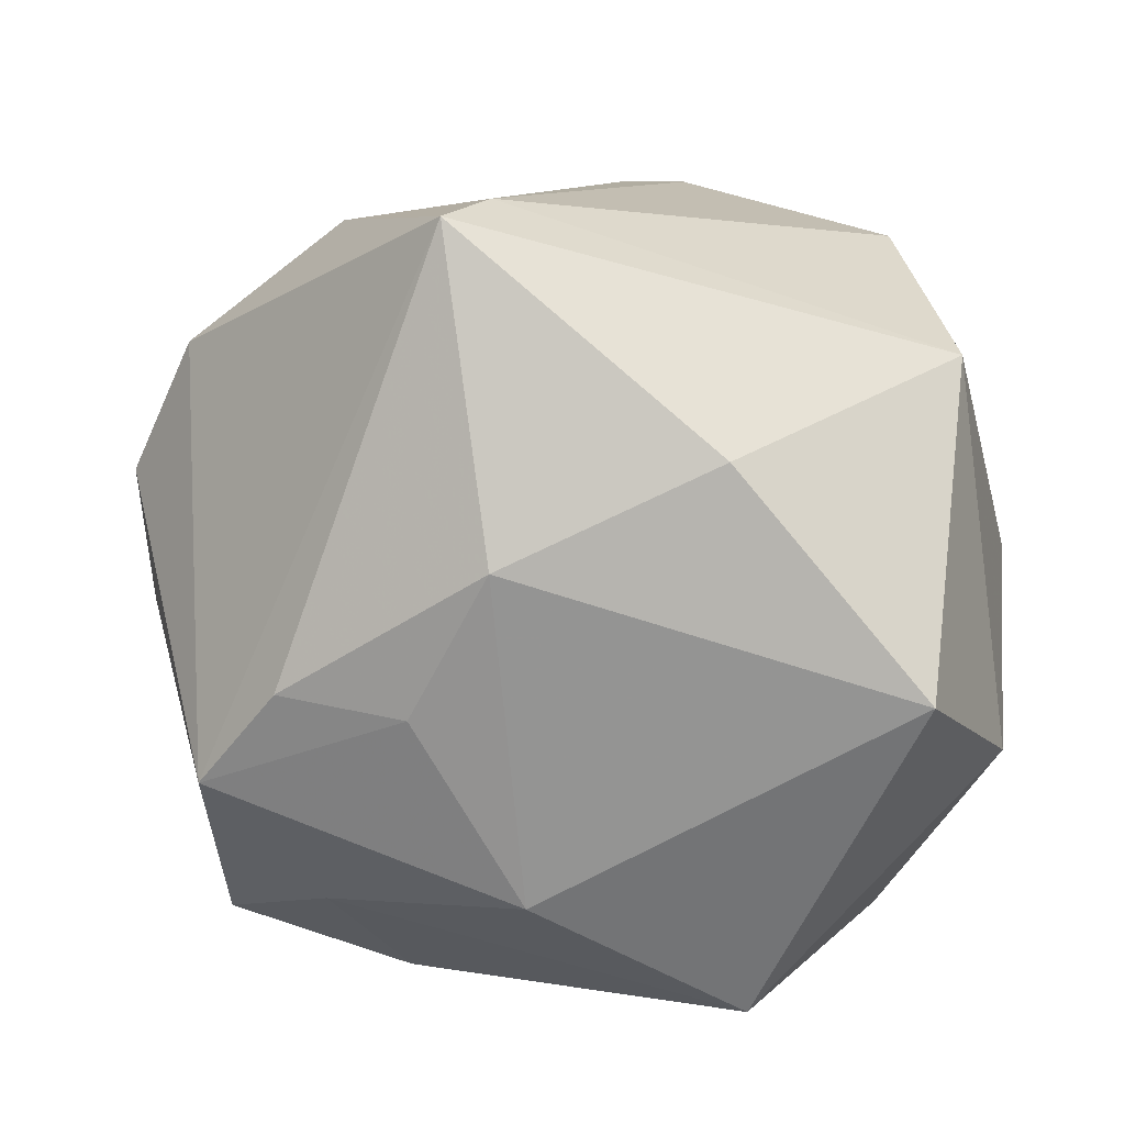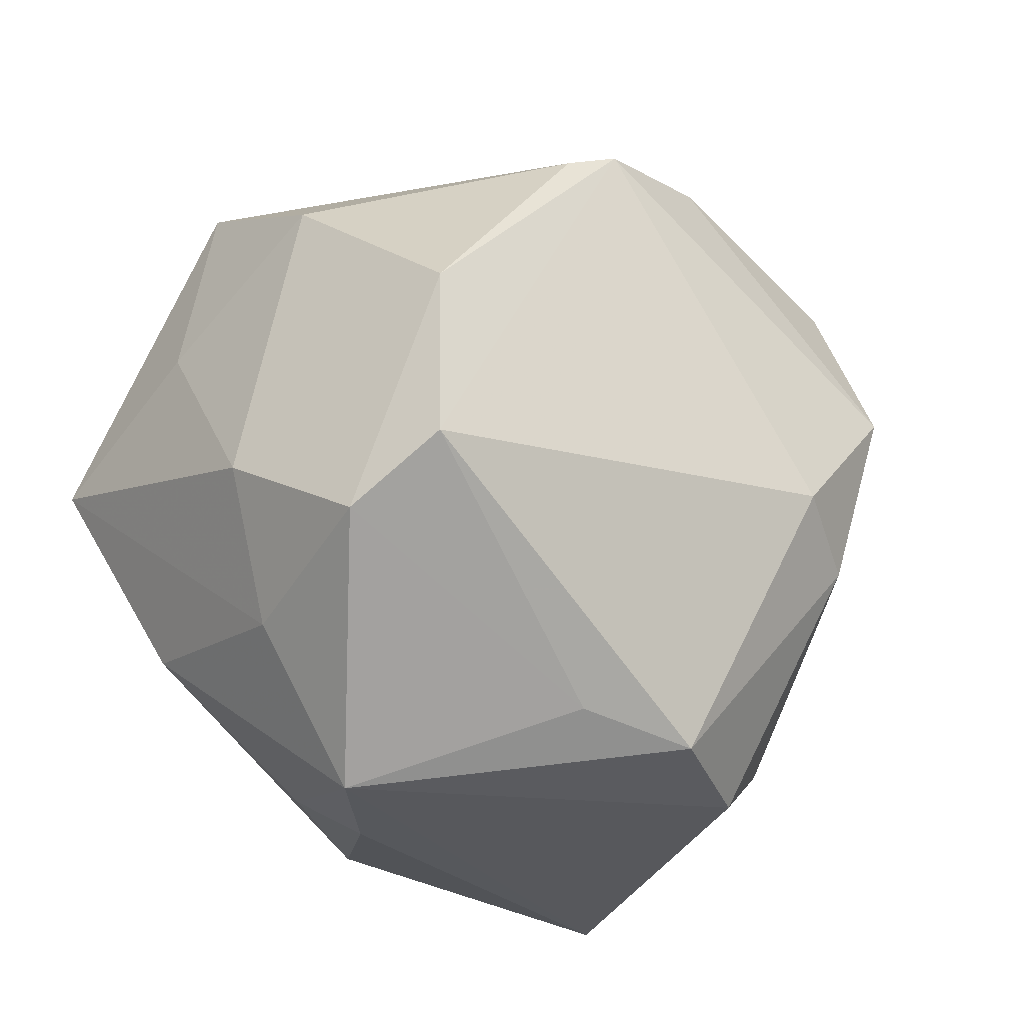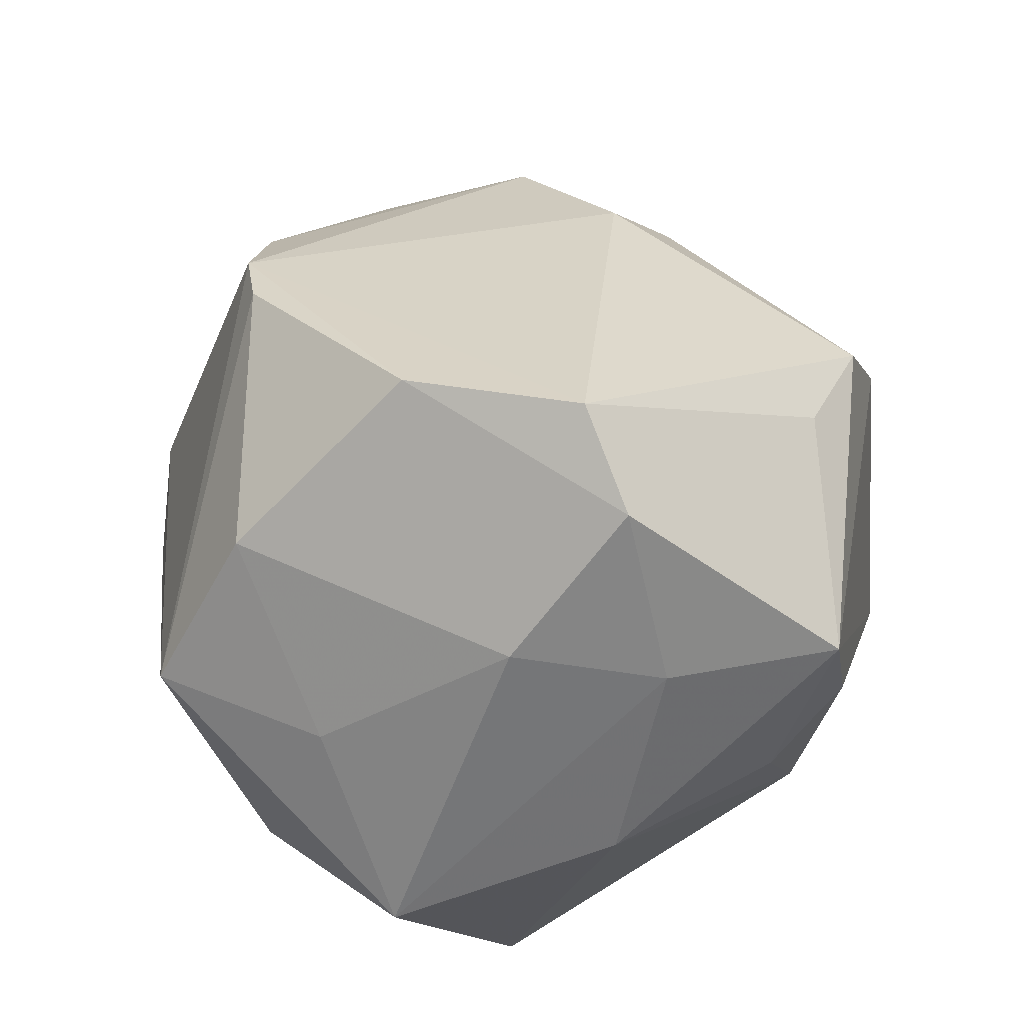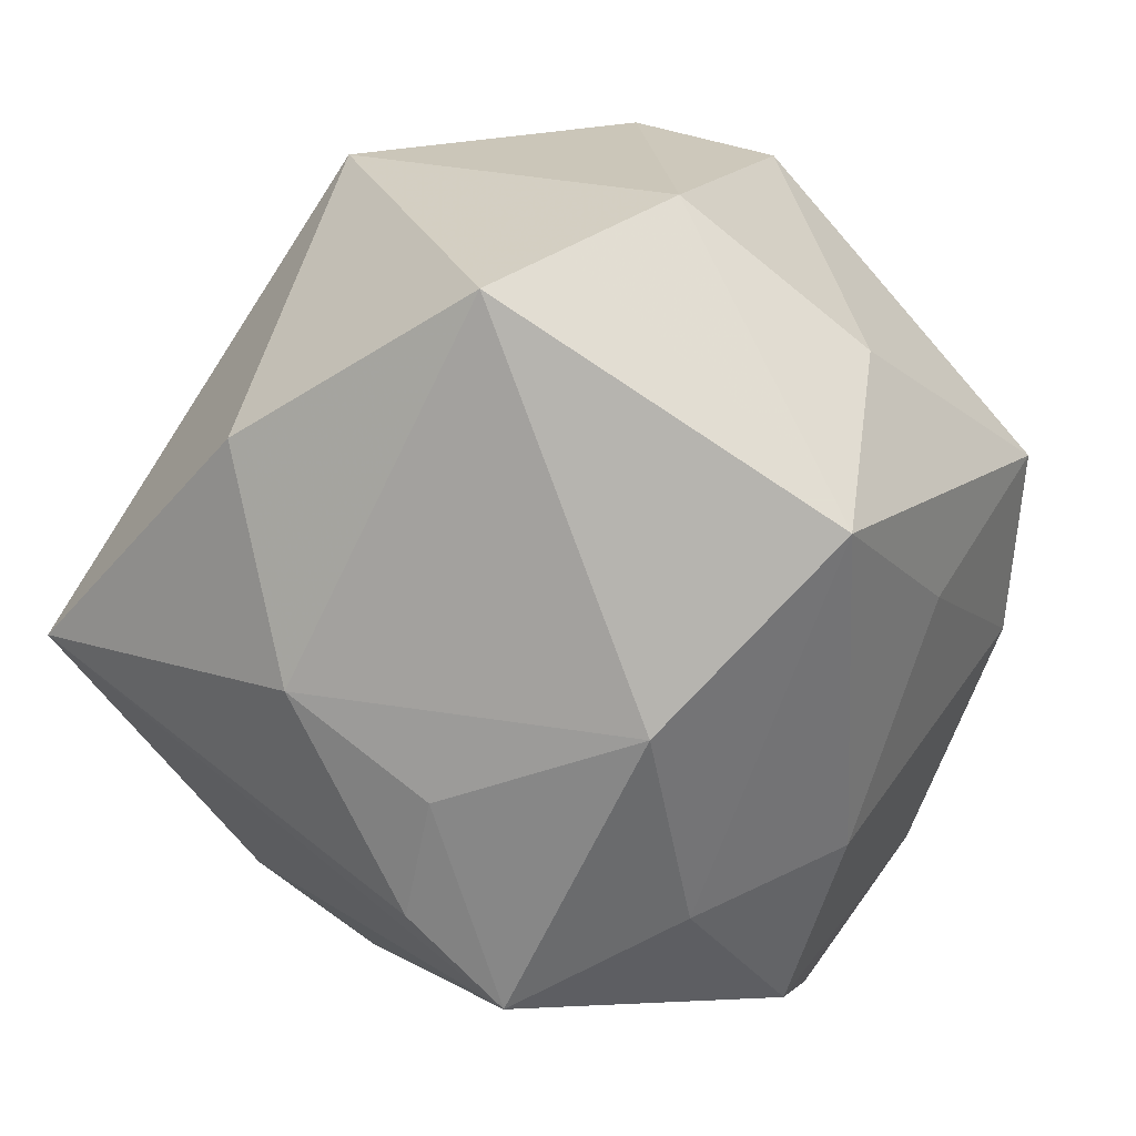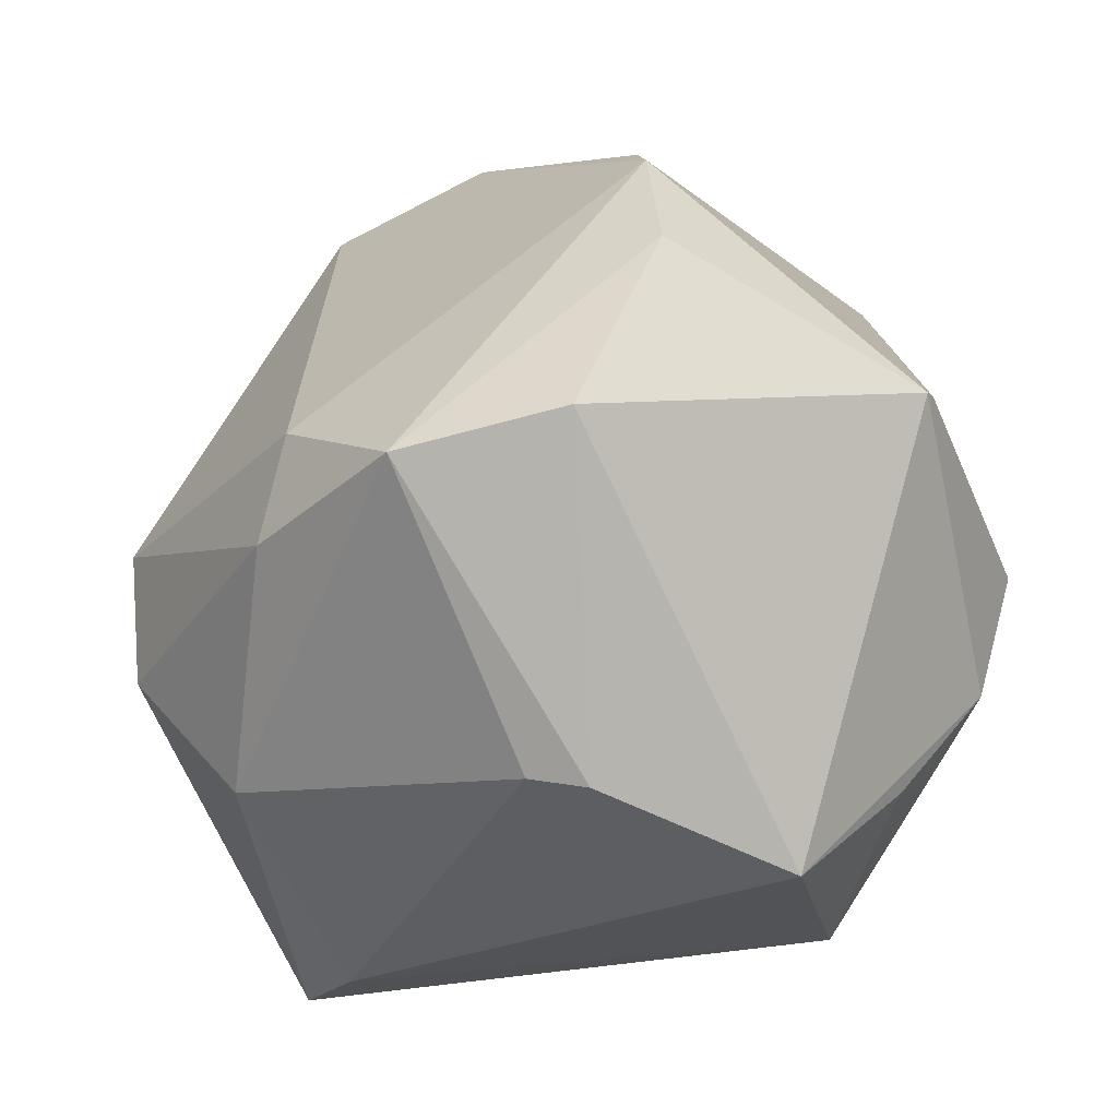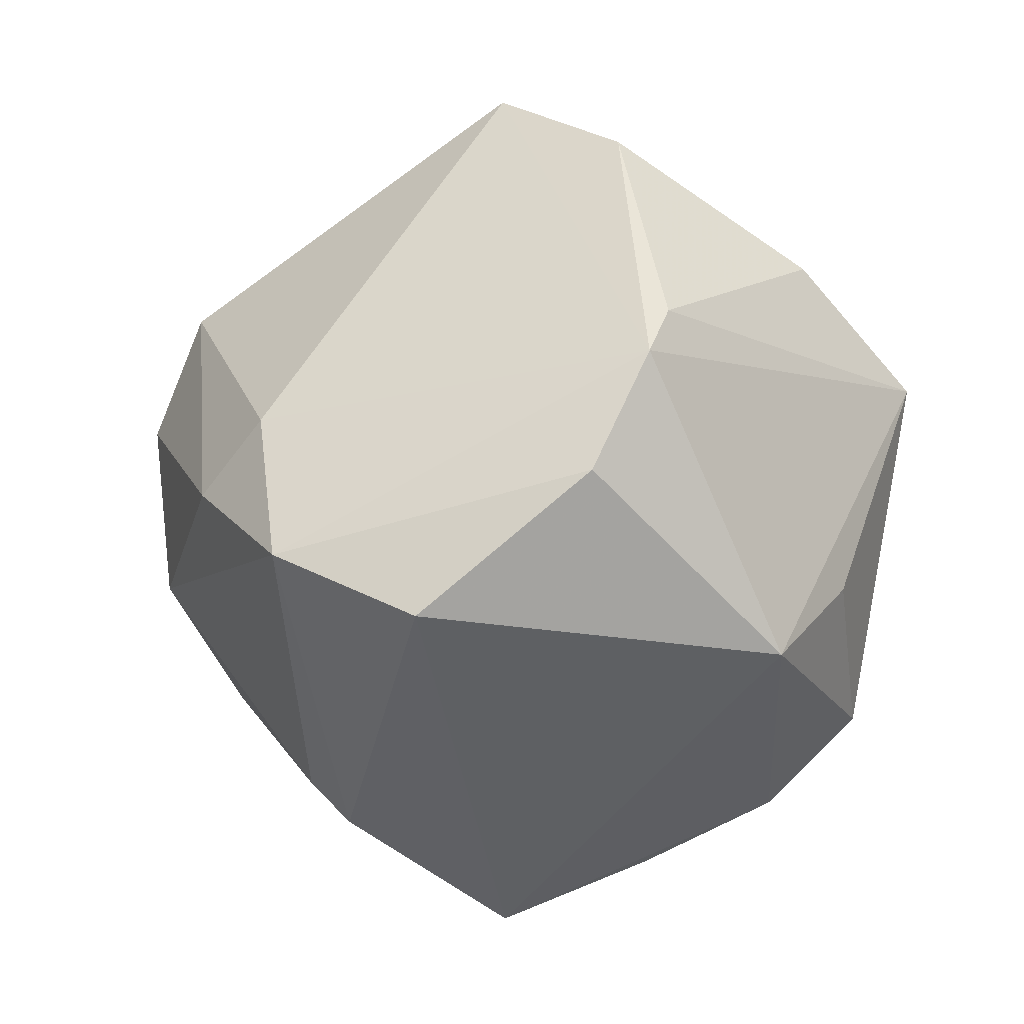
<metadata>
{"format":"obj","ext":"obj","renderer":"f3d","projection":"perspective","resolution":1024,"background":"white","views":[{"elev":-54.9,"azim":-45.0,"up":"+Z"},{"elev":68.9,"azim":-122.7,"up":"+Y"},{"elev":65.8,"azim":161.3,"up":"+Y"},{"elev":-76.1,"azim":35.5,"up":"+Z"},{"elev":72.0,"azim":-26.2,"up":"+Z"},{"elev":13.5,"azim":14.3,"up":"+Y"}]}
</metadata>
<code>
v 0.04177 0.01583 -0.007483
v 0.02974 -0.0246 -0.02148
v -0.01656 -0.02261 0.03104
v -0.01588 0.005975 0.04376
v 0.01985 0.02617 0.03123
v 0.001938 0.009741 -0.03836
v 0.008456 0.03235 -0.02316
v -0.02629 0.01262 -0.03047
v -0.0224 -0.01038 -0.03127
v -0.004922 0.0473 -0.006236
v 0.02927 -0.02933 0.006437
v -0.03914 0.02195 0.001679
v -0.03993 -0.007489 0.01199
v -0.0219 0.01669 0.02969
v 0.02587 0.00514 -0.03708
v 0.01586 0.01549 0.0392
v -0.03754 -0.02547 -0.004358
v -0.01767 0.004587 -0.03365
v -0.01196 -0.02611 0.0323
v -0.04404 0.008856 0.004179
v 0.03554 -0.003614 -0.02115
v 1.923e-05 0.001648 0.04719
v 0.03339 -0.005351 0.02814
v 0.02796 0.01869 -0.02028
v -0.0139 -0.03064 -0.02668
v -0.03093 0.02722 -0.00618
v -0.02878 0.00808 0.0294
v 0.002626 -0.03973 0.02218
v 0.006 -0.04308 -0.0005011
v -0.006201 0.02798 -0.02878
v -0.0244 0.02485 -0.03038
v 0.03816 -0.01942 0.004114
v 0.03781 -0.001882 0.01398
v 0.0164 -0.03535 0.01242
v 0.01056 0.04407 0.003442
v 0.01245 -0.02945 -0.03541
v -0.042 -0.02401 -0.01151
v -0.005665 0.04341 -0.01707
v 0.02065 0.02937 0.02568
v 0.03045 0.03009 -0.001848
f 25 29 37
f 20 31 37
f 36 29 25
f 33 23 32
f 30 31 38
f 20 37 13
f 25 37 9
f 9 36 25
f 7 30 38
f 15 30 7
f 29 36 2
f 2 36 15
f 16 23 5
f 16 22 23
f 5 14 4
f 4 16 5
f 22 16 4
f 19 22 4
f 23 22 28
f 28 22 19
f 5 23 1
f 23 33 1
f 1 33 32
f 12 31 20
f 17 13 37
f 17 28 19
f 17 37 29
f 29 28 17
f 8 37 31
f 8 9 37
f 15 36 6
f 36 9 6
f 6 30 15
f 31 30 6
f 20 13 27
f 13 4 27
f 27 4 14
f 27 12 20
f 14 12 27
f 19 4 3
f 3 4 13
f 3 17 19
f 13 17 3
f 32 23 11
f 23 28 11
f 11 2 32
f 29 2 11
f 38 35 40
f 40 7 38
f 15 7 24
f 24 1 15
f 7 40 24
f 24 40 1
f 15 1 21
f 21 2 15
f 32 2 21
f 21 1 32
f 38 31 26
f 31 12 26
f 9 8 18
f 18 6 9
f 18 8 31
f 31 6 18
f 34 28 29
f 29 11 34
f 34 11 28
f 5 1 39
f 1 40 39
f 39 35 5
f 39 40 35
f 38 26 10
f 10 26 12
f 10 35 38
f 10 12 14
f 10 14 5
f 5 35 10

</code>
